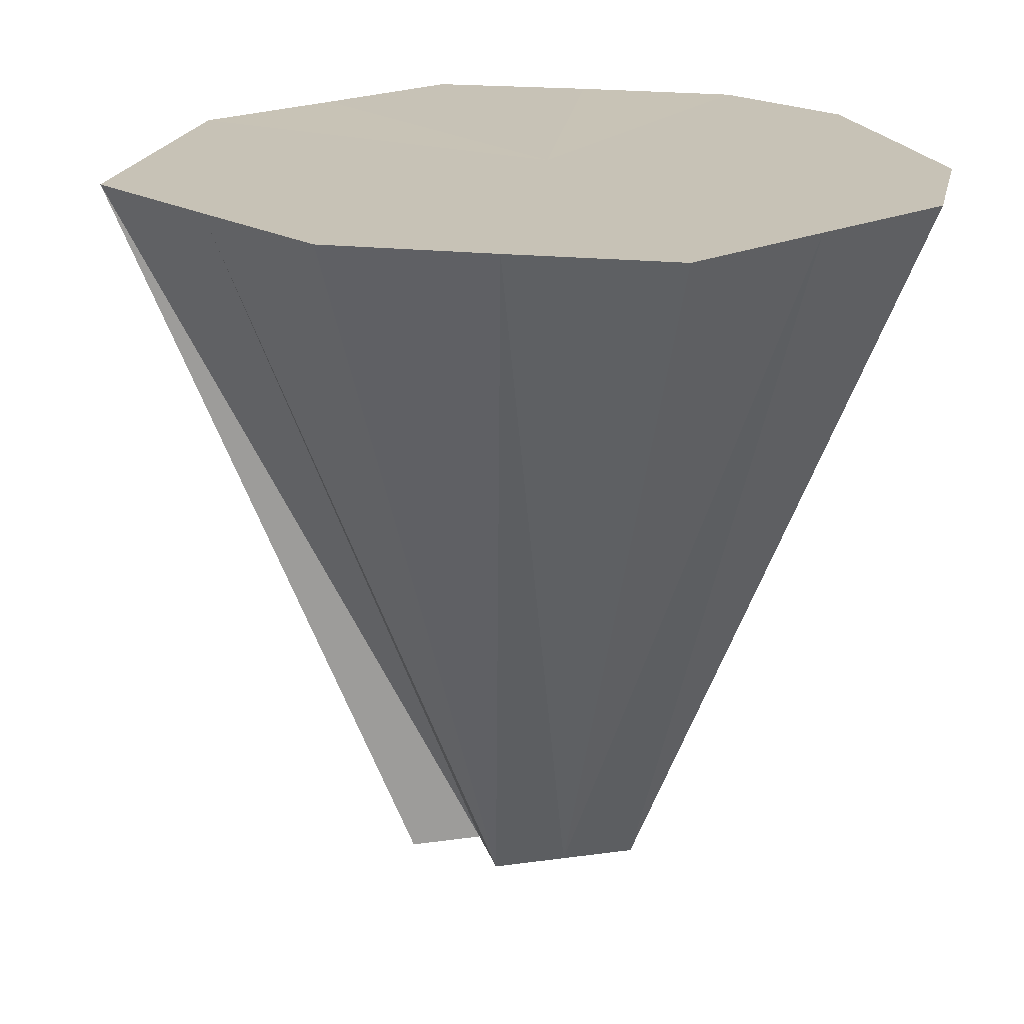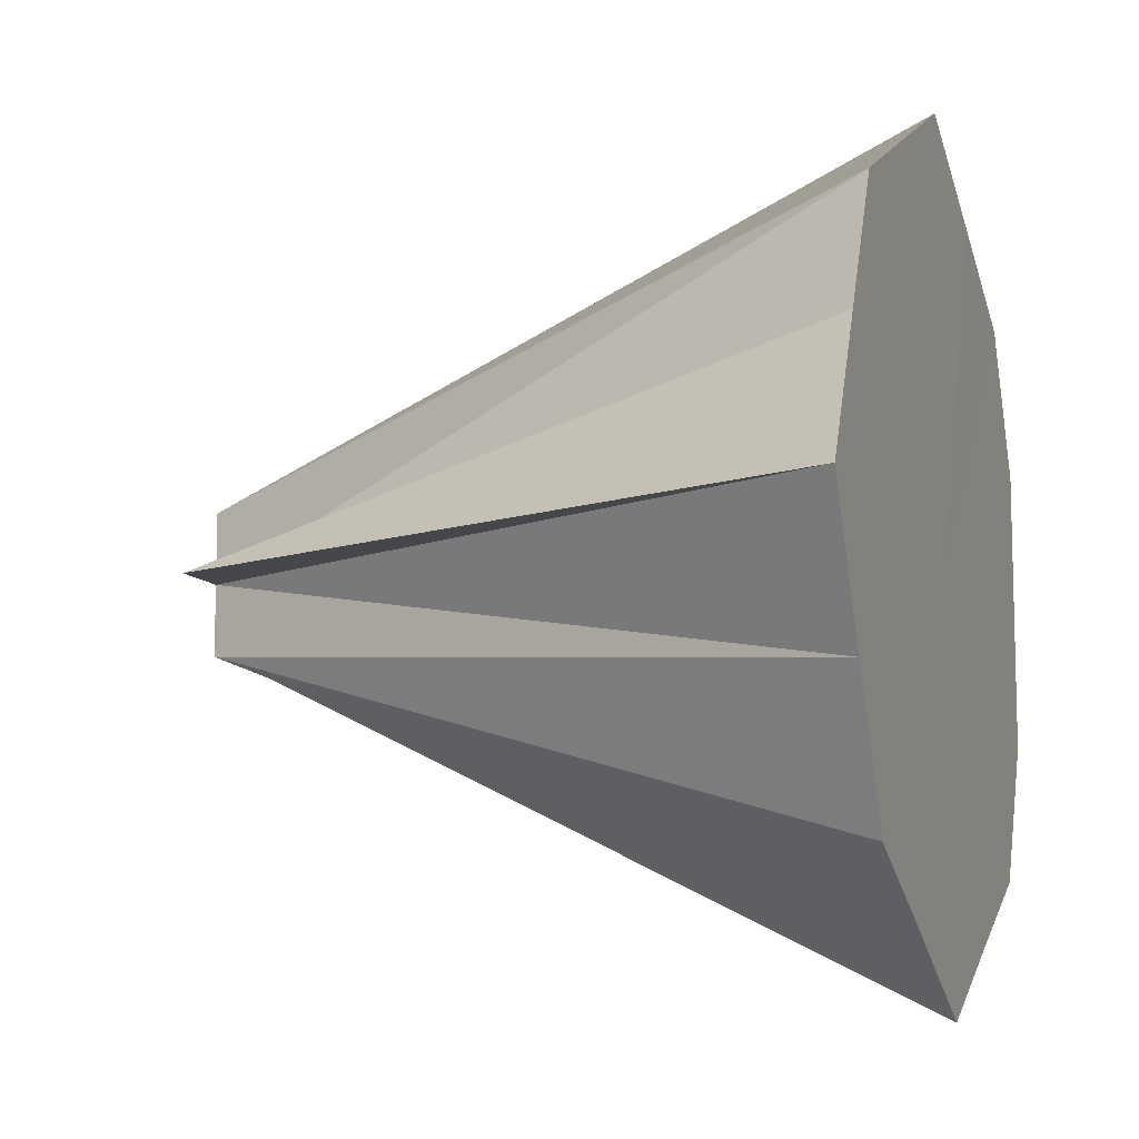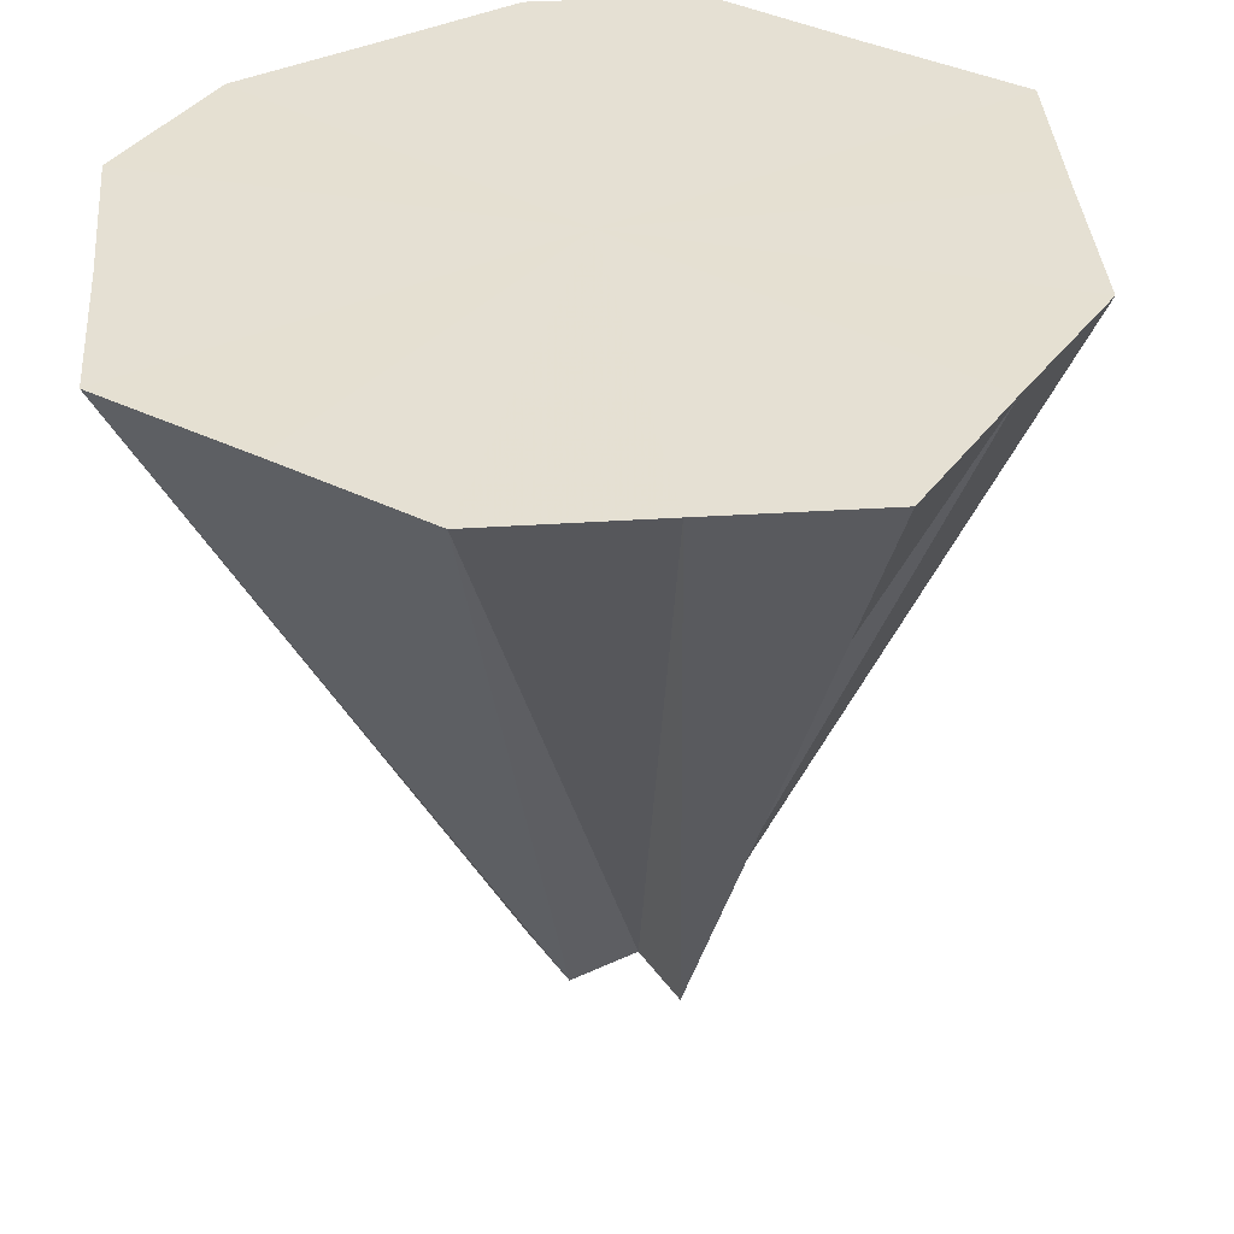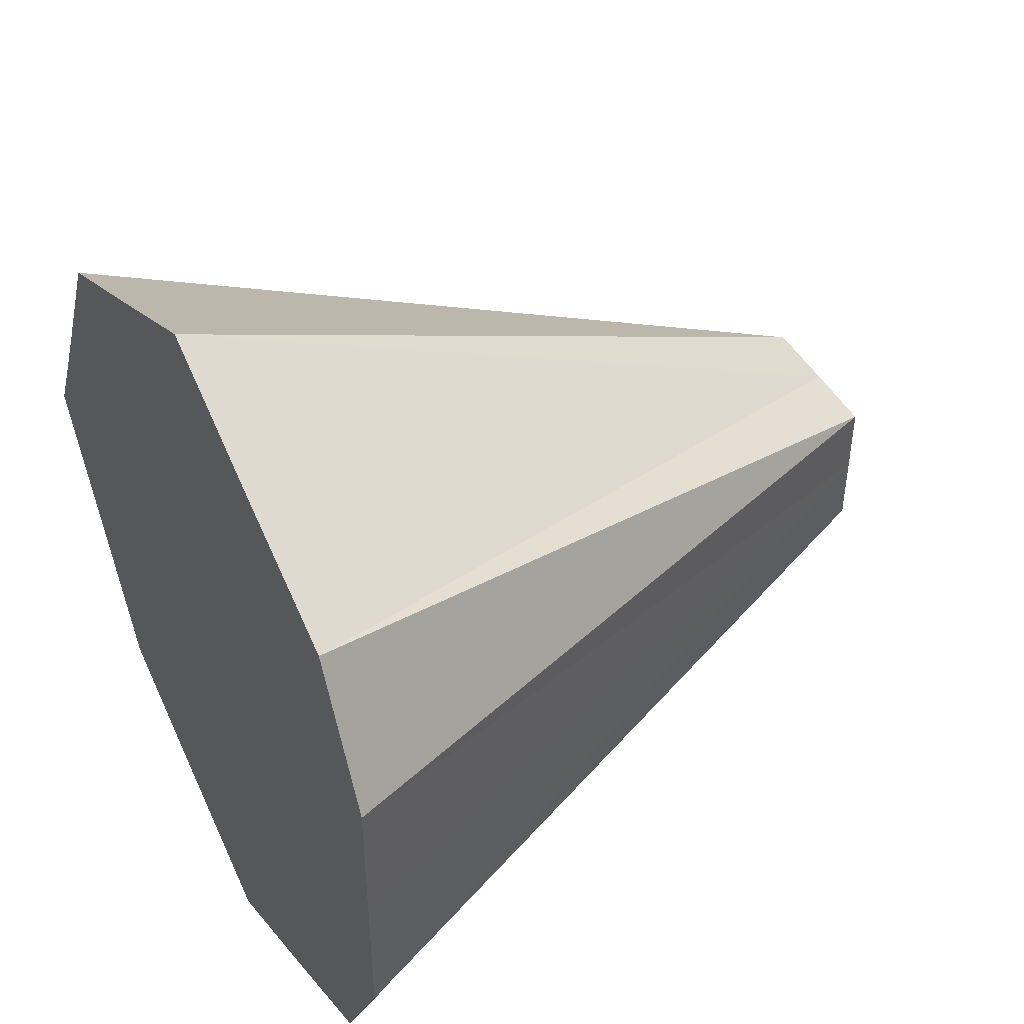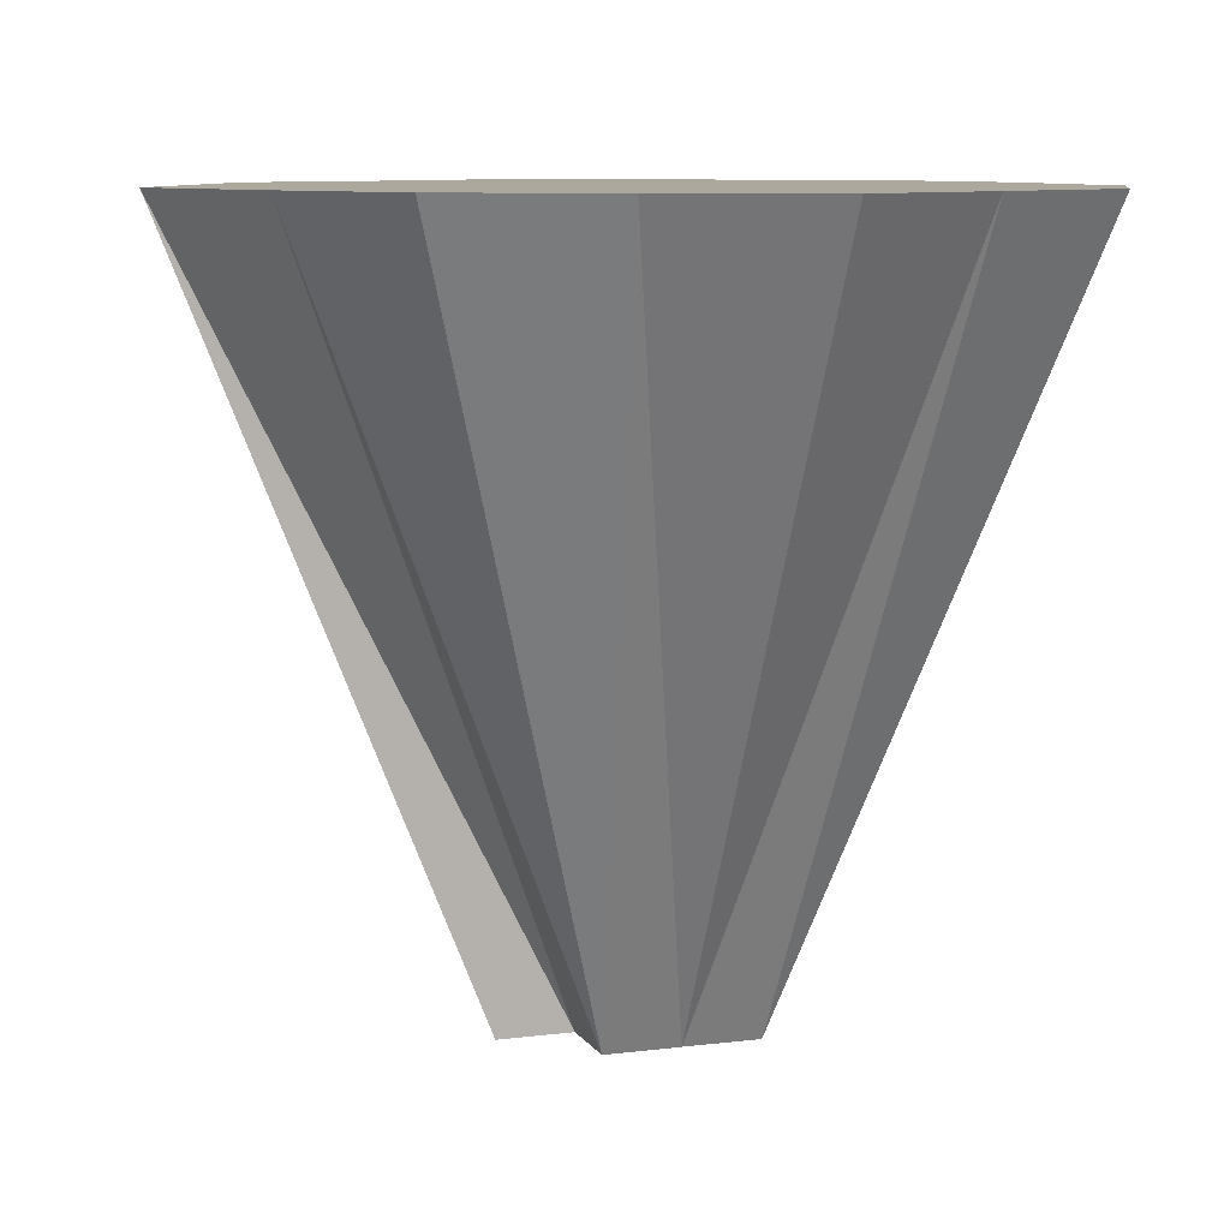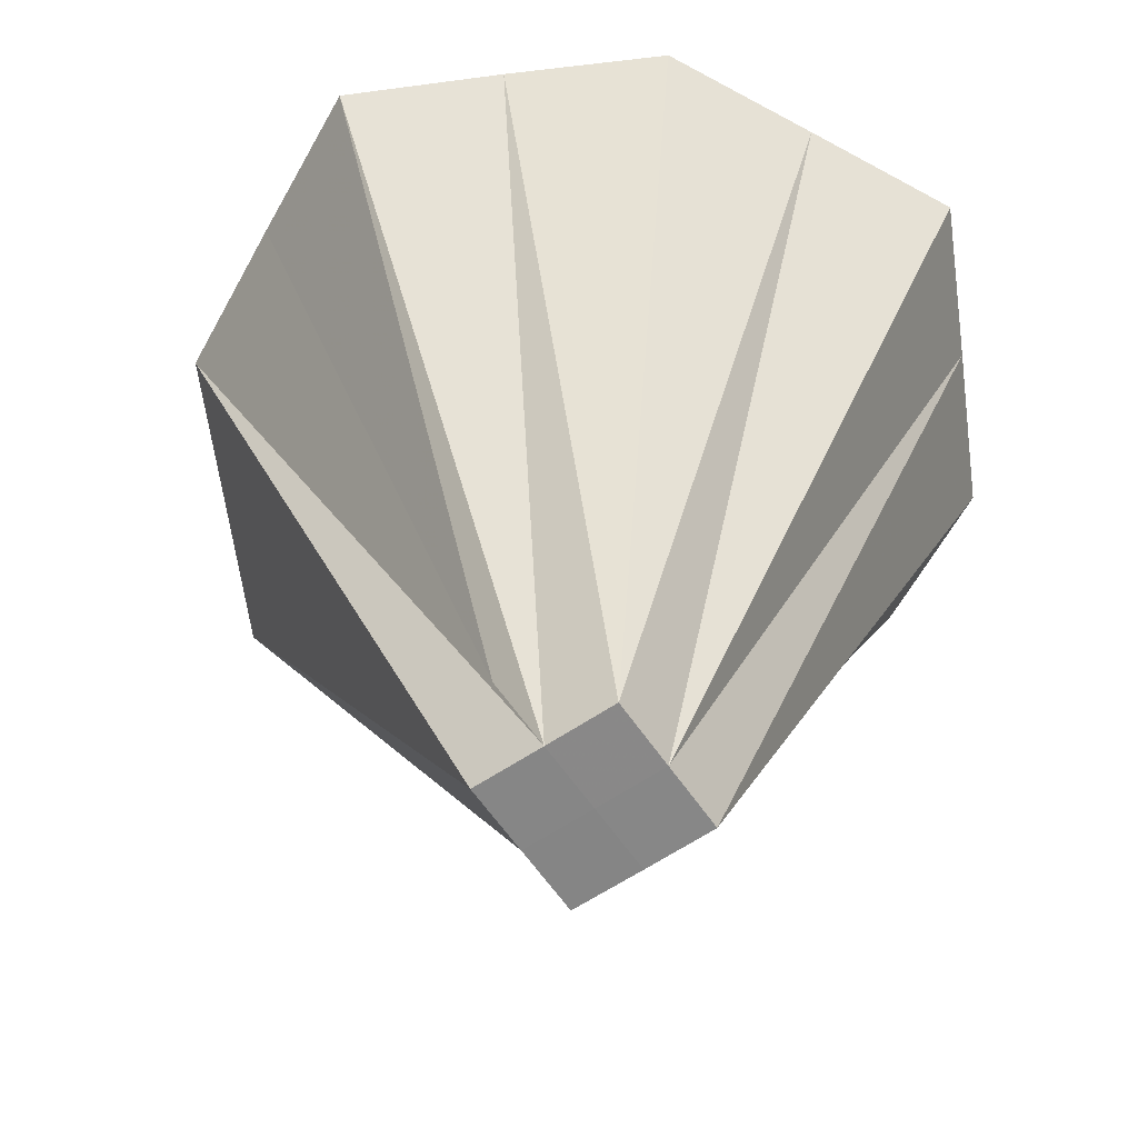
<metadata>
{"format":"obj","ext":"obj","renderer":"f3d","projection":"perspective","resolution":1024,"background":"white","views":[{"elev":19.3,"azim":-15.1,"up":"+Z"},{"elev":-10.0,"azim":-70.8,"up":"+Y"},{"elev":37.9,"azim":-121.2,"up":"+Z"},{"elev":45.7,"azim":62.1,"up":"+Y"},{"elev":8.6,"azim":-19.2,"up":"+Z"},{"elev":-62.1,"azim":-55.7,"up":"+Z"}]}
</metadata>
<code>
o 11463
v 2251 1886 17.47
v 2251 1886 17.57
v 2251 1886 17.57
v 2251 1886 17.57
v 2251 1886 17.57
v 2251 1886 17.47
v 2251 1886 17.57
v 2251 1886 17.57
v 2251 1886 17.47
v 2251 1886 17.57
v 2251 1886 17.57
v 2251 1886 17.57
v 2251 1886 17.47
v 2251 1886 17.47
v 2251 1886 17.57
v 2251 1886 17.57
v 2251 1886 17.47
v 2251 1886 17.57
v 2251 1886 17.57
v 2251 1886 17.57
v 2251 1886 17.47
v 2251 1886 17.57
v 2251 1886 17.57
v 2251 1886 17.57
v 2251 1886 17.47
v 2251 1886 17.57
v 2250 1886 17.57
v 2251 1886 17.47
v 2250 1886 17.57
v 2251 1886 17.47
v 2250 1886 17.57
v 2251 1886 17.47
v 2250 1886 17.57
v 2250 1886 17.57
v 2250 1886 17.57
v 2251 1886 17.47
v 2250 1886 17.57
v 2251 1886 17.57
v 2251 1886 17.57
v 2251 1886 17.57
v 2251 1886 17.57
v 2251 1886 17.57
v 2251 1886 17.57
v 2251 1886 17.57
v 2251 1886 17.57
v 2251 1886 17.57
v 2251 1886 17.57
v 2251 1886 17.57
v 2251 1886 17.57
v 2251 1886 17.57
v 2251 1886 17.57
v 2251 1886 17.57
v 2250 1886 17.57
v 2251 1886 17.57
v 2250 1886 17.57
v 2250 1886 17.57
f 1 2 3
f 1 3 4
f 1 4 5
f 6 7 2
f 1 6 8
f 9 10 7
f 9 11 10
f 6 9 12
f 1 13 6
f 6 13 9
f 14 1 15
f 14 13 1
f 14 5 16
f 9 13 17
f 9 17 18
f 17 19 11
f 17 20 19
f 21 13 14
f 21 14 22
f 21 16 23
f 21 23 24
f 17 13 25
f 17 25 26
f 25 27 20
f 28 29 27
f 30 28 31
f 32 30 33
f 25 34 35
f 25 13 36
f 36 13 21
f 25 36 37
f 36 21 38
f 36 39 34
f 36 24 39
f 40 41 42
f 41 43 42
f 44 40 42
f 43 45 42
f 46 44 42
f 45 47 42
f 48 46 42
f 47 49 42
f 50 48 42
f 49 51 42
f 52 50 42
f 51 53 42
f 54 52 42
f 53 55 42
f 56 54 42
f 55 56 42

</code>
